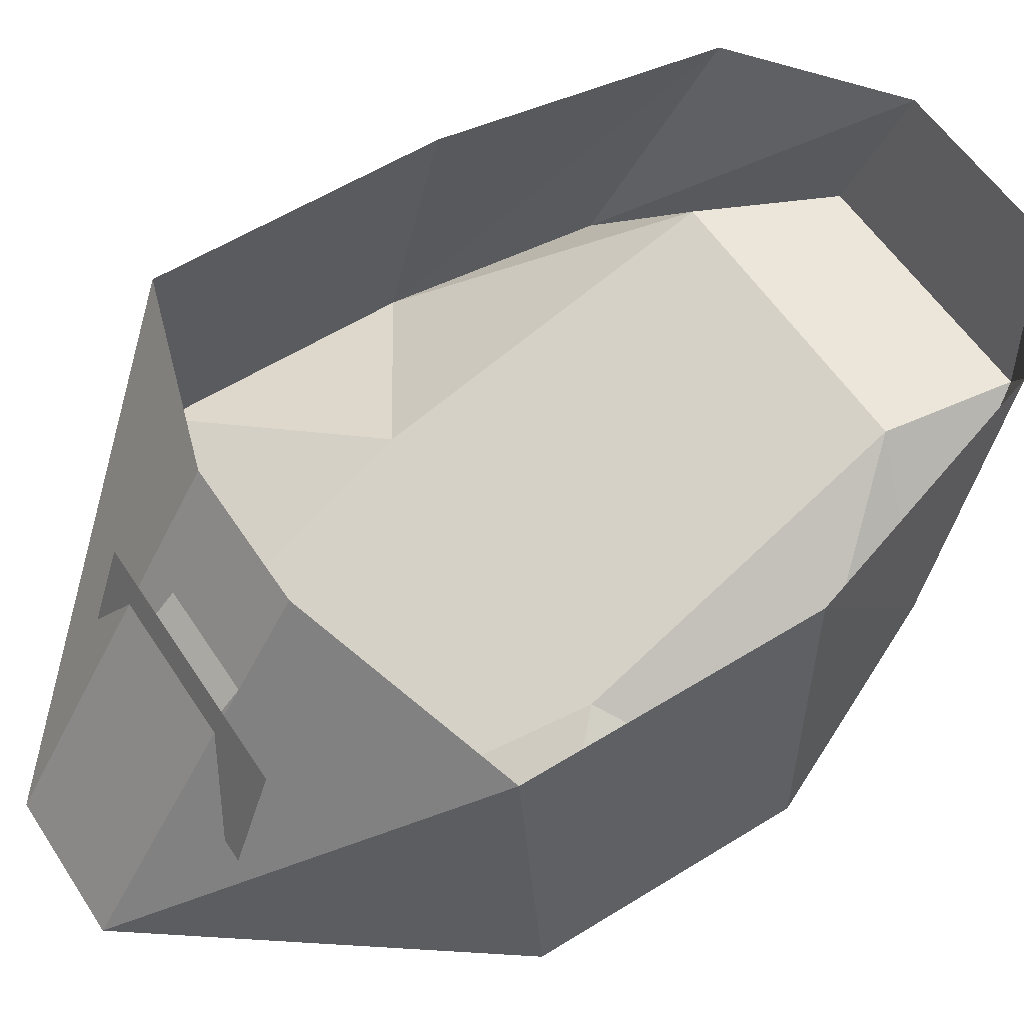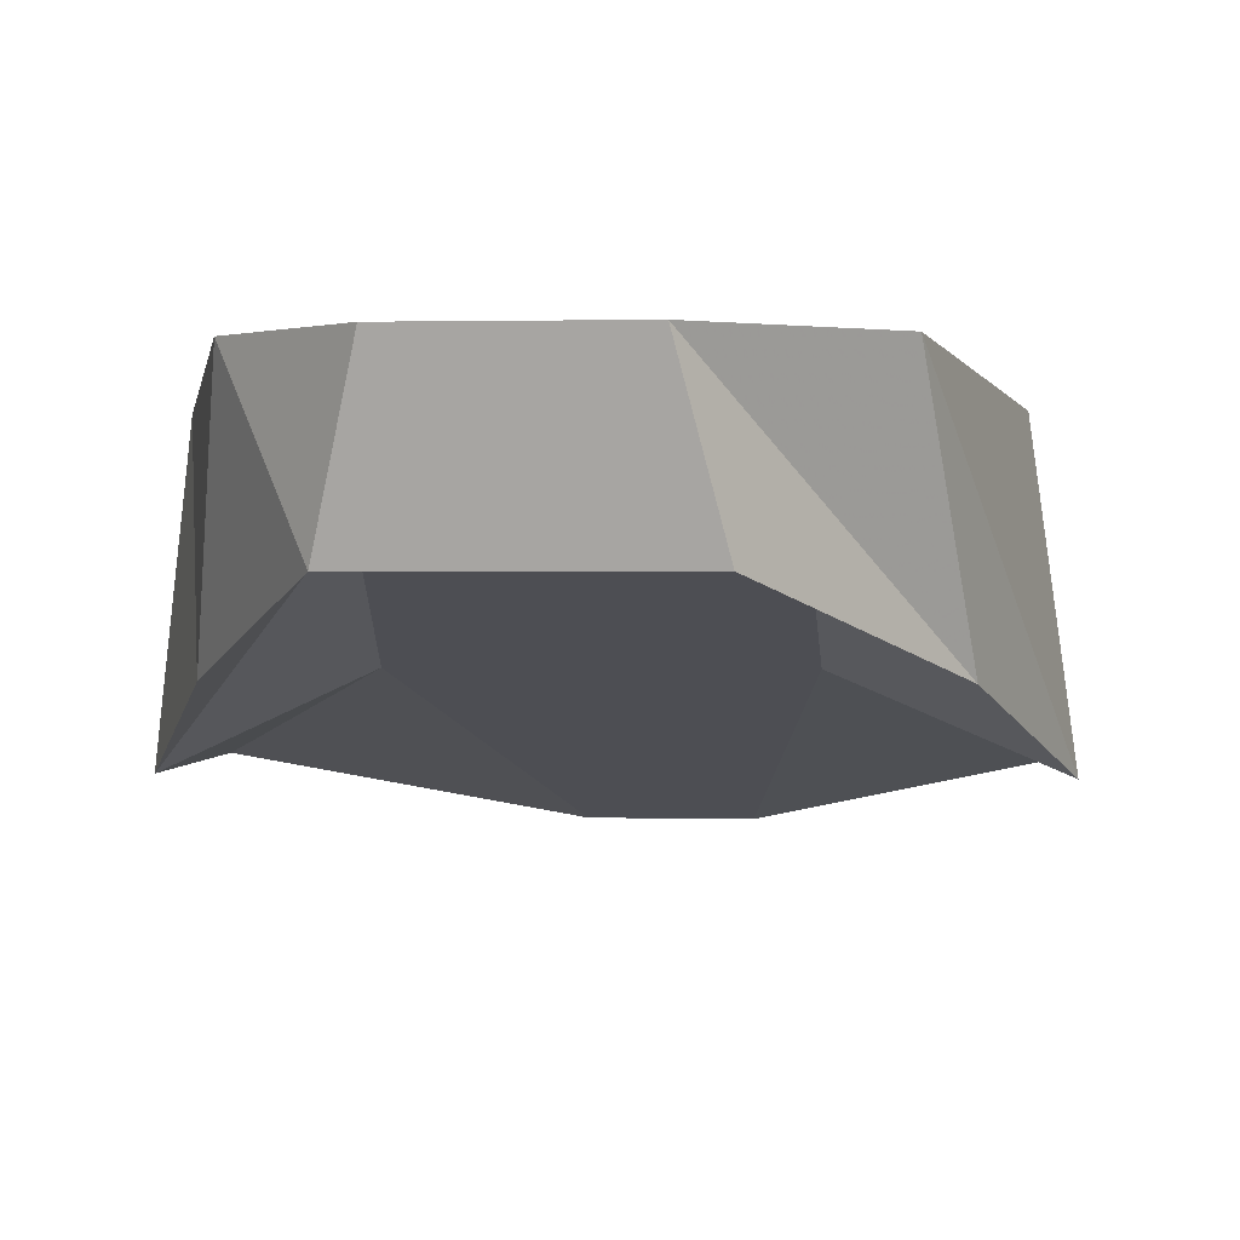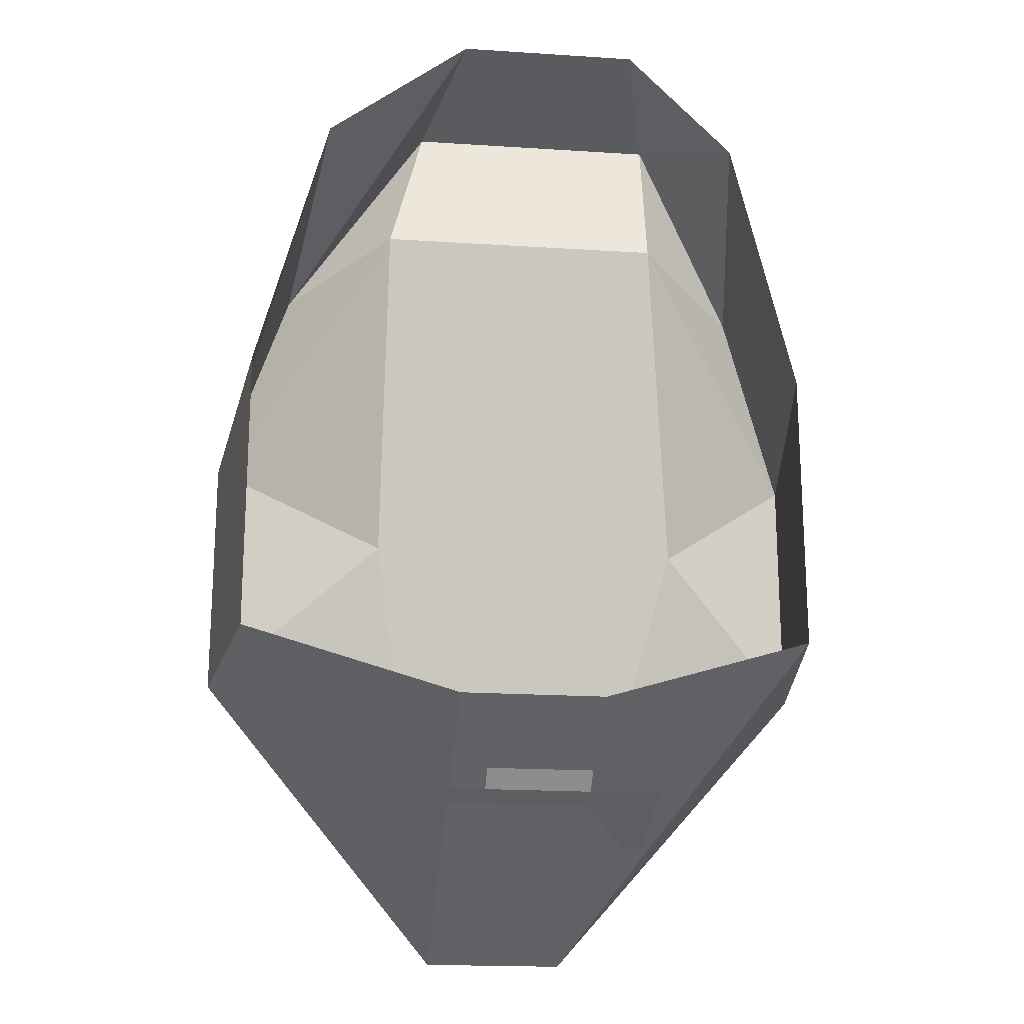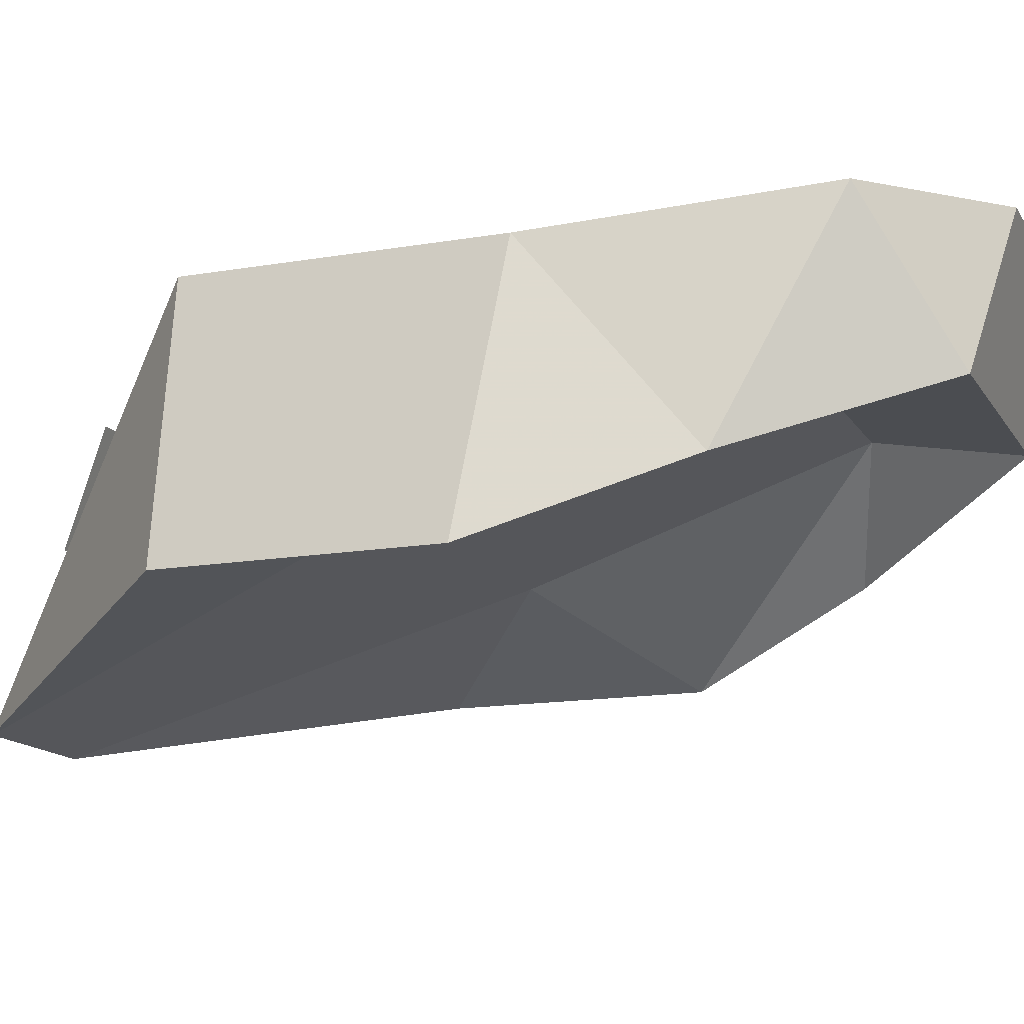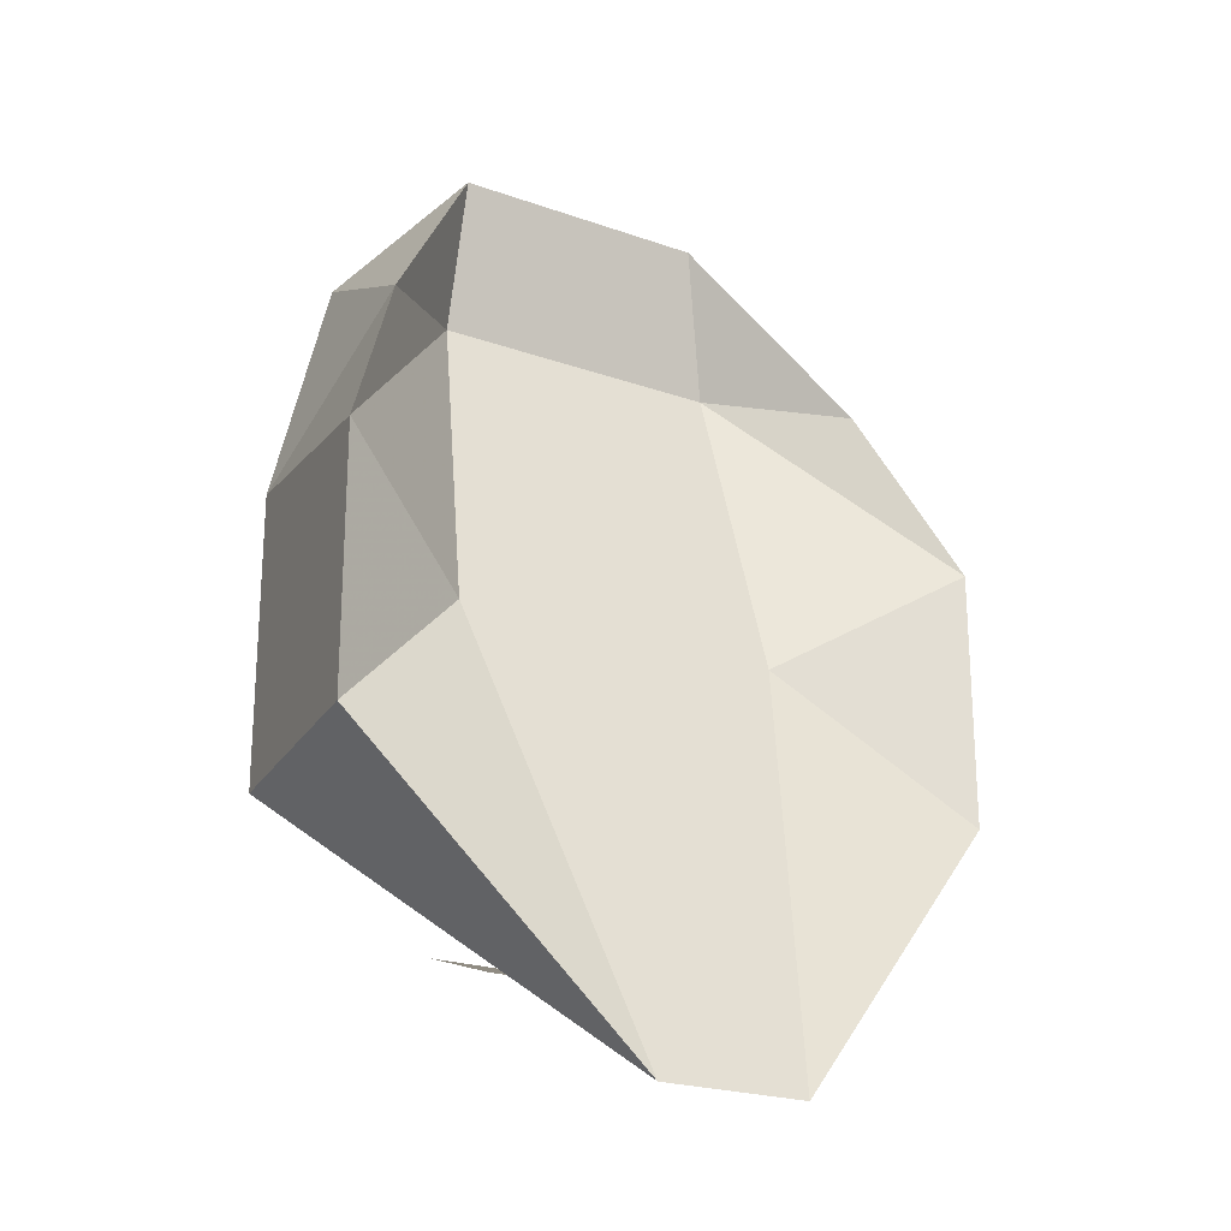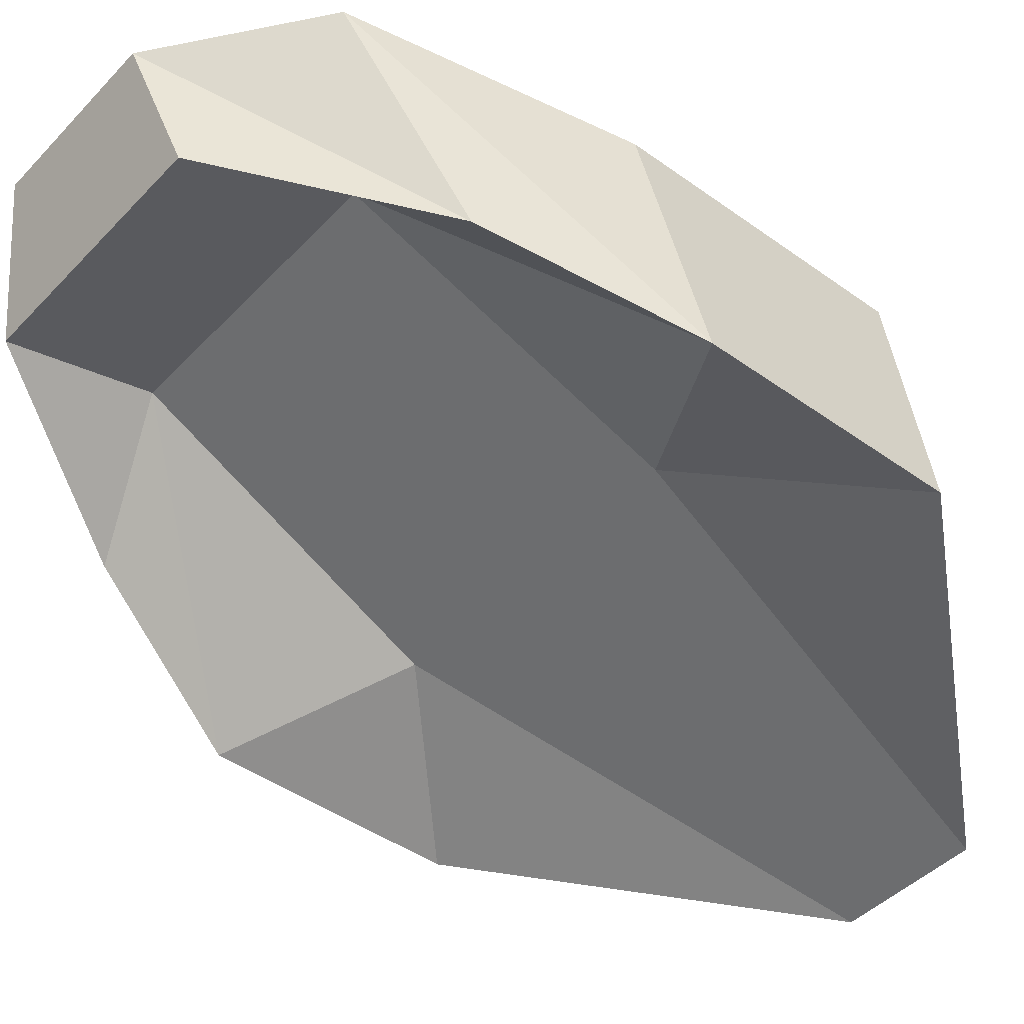
<metadata>
{"format":"obj","ext":"obj","renderer":"f3d","projection":"perspective","resolution":1024,"background":"white","views":[{"elev":57.2,"azim":-122.9,"up":"+Y"},{"elev":1.0,"azim":5.4,"up":"+Y"},{"elev":-19.4,"azim":173.1,"up":"+Z"},{"elev":-14.4,"azim":-69.2,"up":"+Y"},{"elev":-22.4,"azim":-31.5,"up":"+Z"},{"elev":-44.4,"azim":50.0,"up":"+Y"}]}
</metadata>
<code>
v -0.01562 0 -0.0625
v -0.01562 -0.07812 -0.1094
v -0.0625 -0.007812 -0.04688
v -0.07031 -0.0625 -0.04688
v -0.07031 -0.0625 0.007812
v -0.0625 -0.007812 0.01562
v -0.05469 -0.04688 0.04688
v -0.04688 0 0.07031
v -0.03125 -0.03125 0.08594
v -0.02344 0 0.09375
v 0.01562 0 0.09375
v 0.02344 -0.03125 0.08594
v 0.05469 -0.04688 0.04688
v 0.04688 0 0.07031
v 0.07031 -0.0625 0.007812
v 0.0625 -0.007812 0.01562
v 0.07031 -0.0625 -0.04688
v 0.0625 -0.007812 -0.04688
v 0.01562 -0.07812 -0.1094
v 0.01562 0 -0.0625
v 0.03125 -0.04688 -0.01562
v -0.03906 -0.04688 -0.01562
v 0.03125 -0.02344 0.05469
v -0.03125 -0.02344 0.05469
v -0.03125 -0.04688 -0.08594
v -0.03125 -0.02344 -0.07812
v -0.01562 -0.02344 -0.07812
v -0.01562 -0.04688 -0.08594
v 0.007812 -0.02344 -0.07812
v 0.007812 -0.04688 -0.08594
v -0.01562 -0.0625 -0.09375
v 0.007812 -0.0625 -0.09375
v 0.02344 -0.02344 -0.07812
v 0.02344 -0.04688 -0.08594
v -0.01562 -0.007812 -0.0625
v 0.007812 -0.007812 -0.0625
f 1 2 3
f 3 2 4
f 3 4 5
f 3 5 6
f 6 5 7
f 6 7 8
f 8 7 9
f 8 9 10
f 10 9 11
f 11 9 12
f 11 12 13
f 11 13 14
f 14 13 15
f 14 15 16
f 16 15 17
f 16 17 18
f 18 17 19
f 18 19 20
f 20 19 2
f 20 2 1
f 21 22 2
f 21 2 19
f 21 19 17
f 21 17 15
f 21 15 23
f 21 23 22
f 22 23 24
f 22 24 5
f 22 5 4
f 22 4 2
f 12 9 24
f 12 24 23
f 12 23 13
f 13 23 15
f 24 9 7
f 24 7 5
f 25 26 27
f 25 27 28
f 28 27 29
f 28 29 30
f 28 30 31
f 31 30 32
f 30 29 33
f 30 33 34
f 27 35 36
f 27 36 29

</code>
